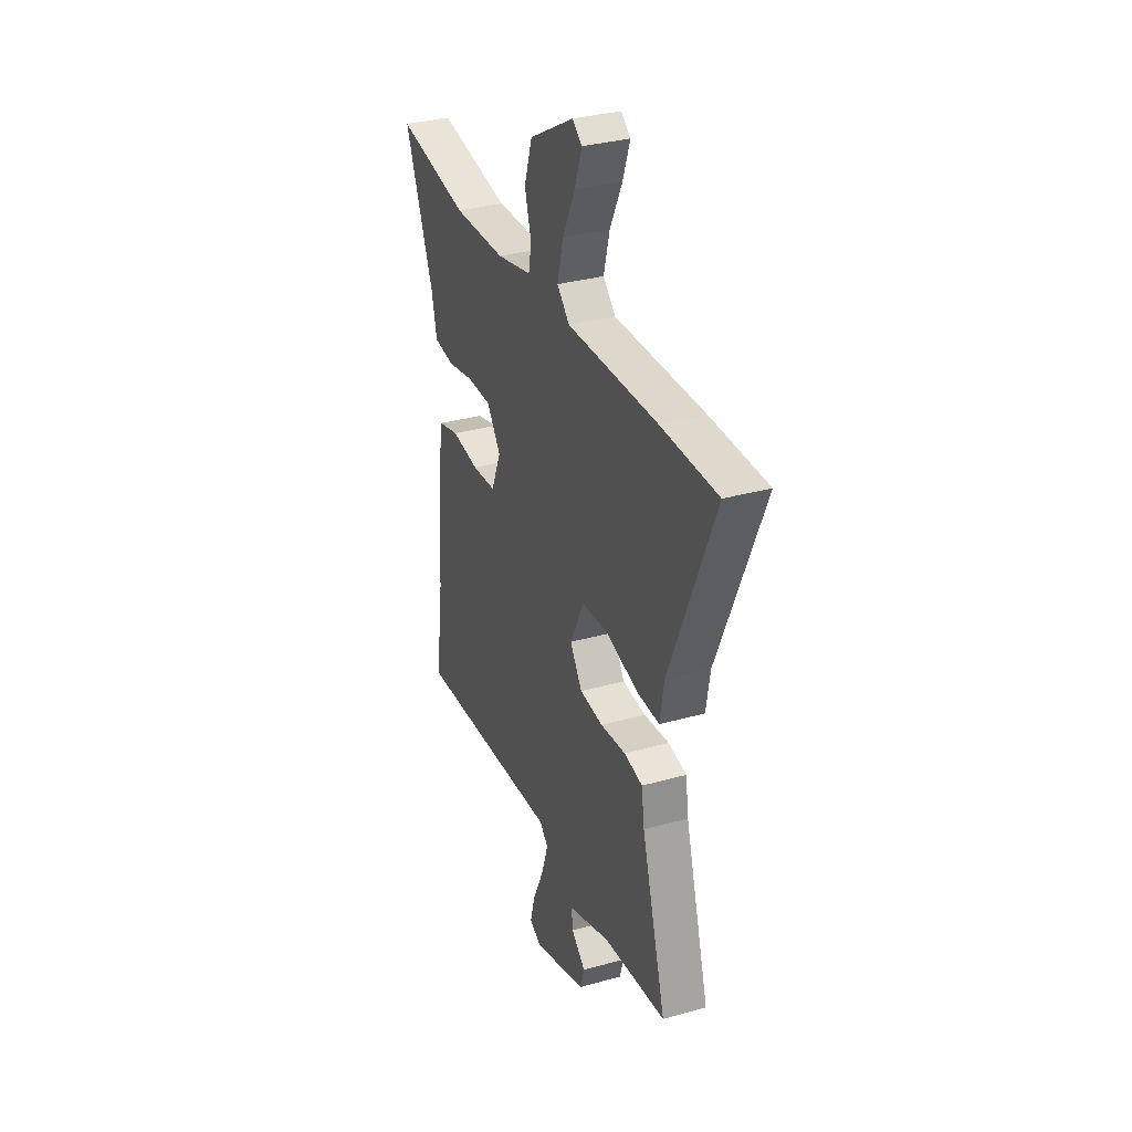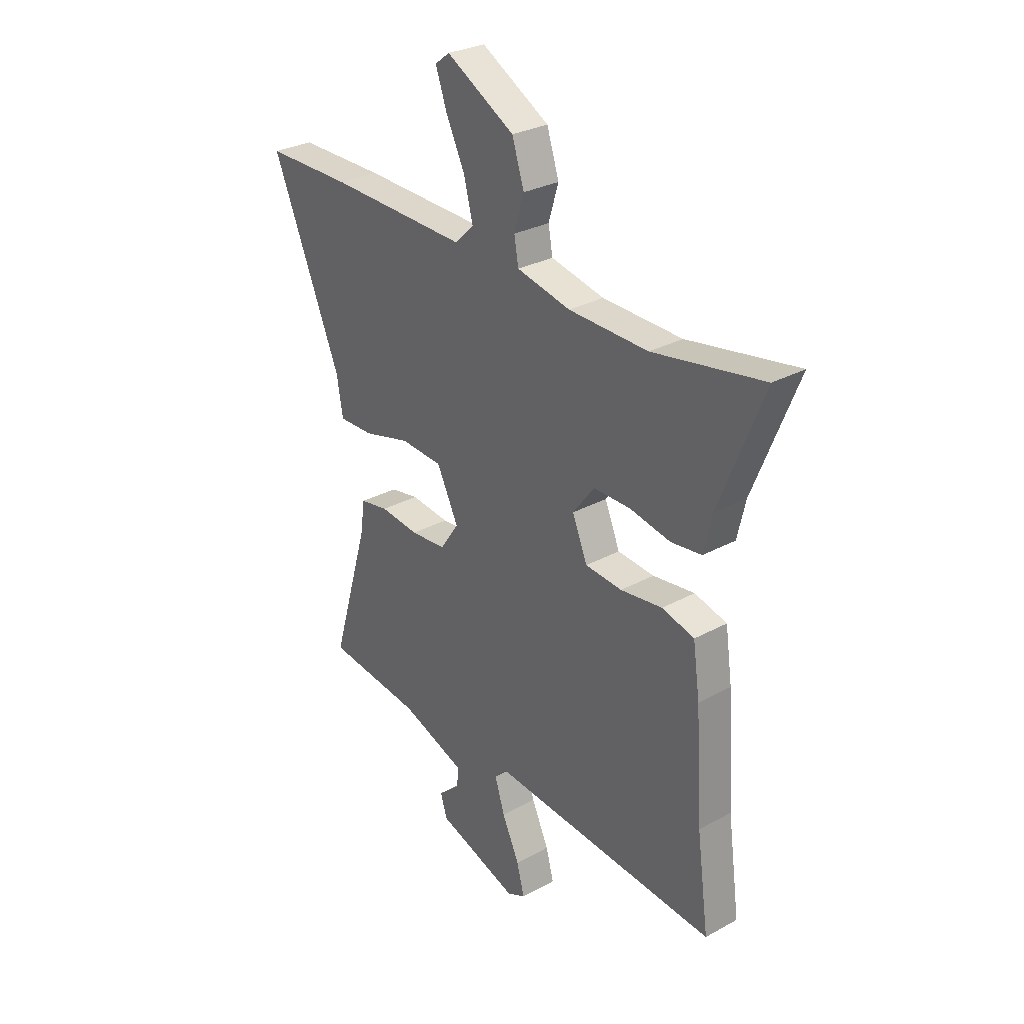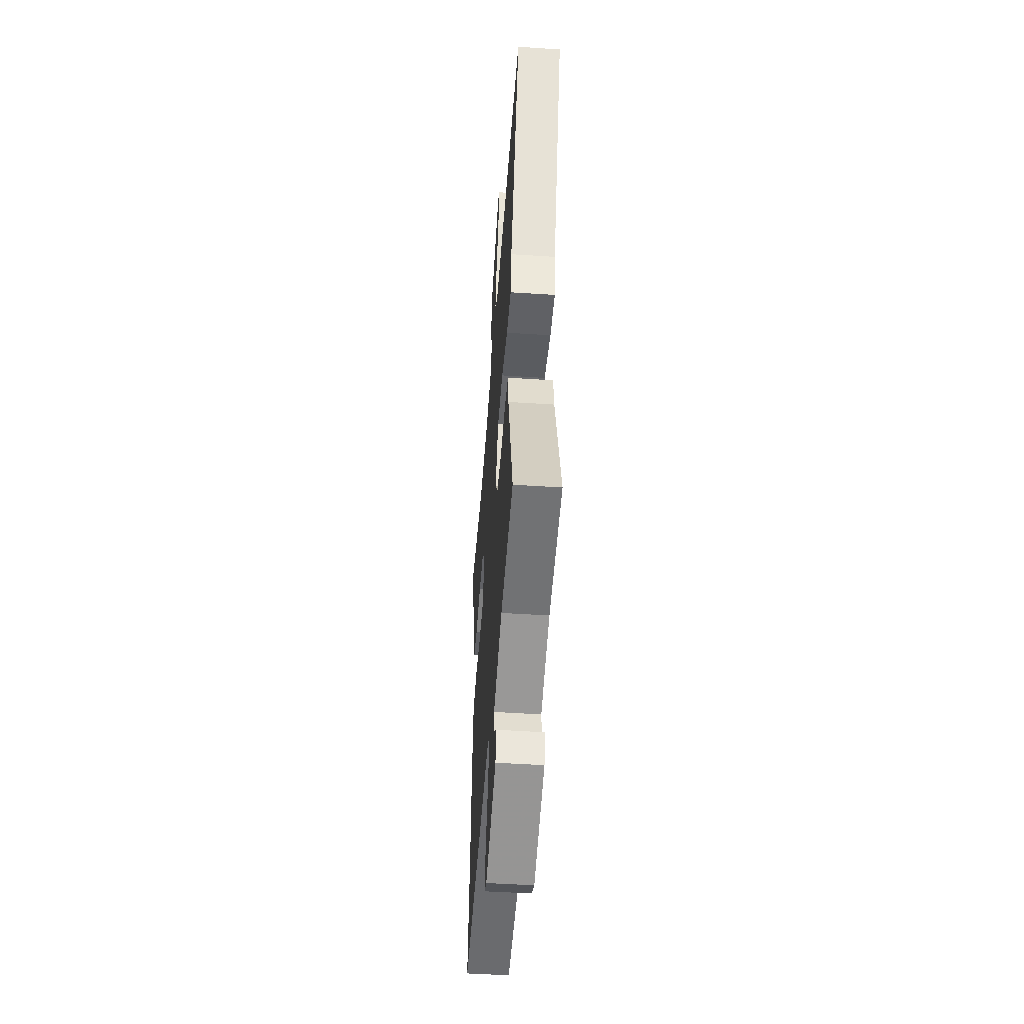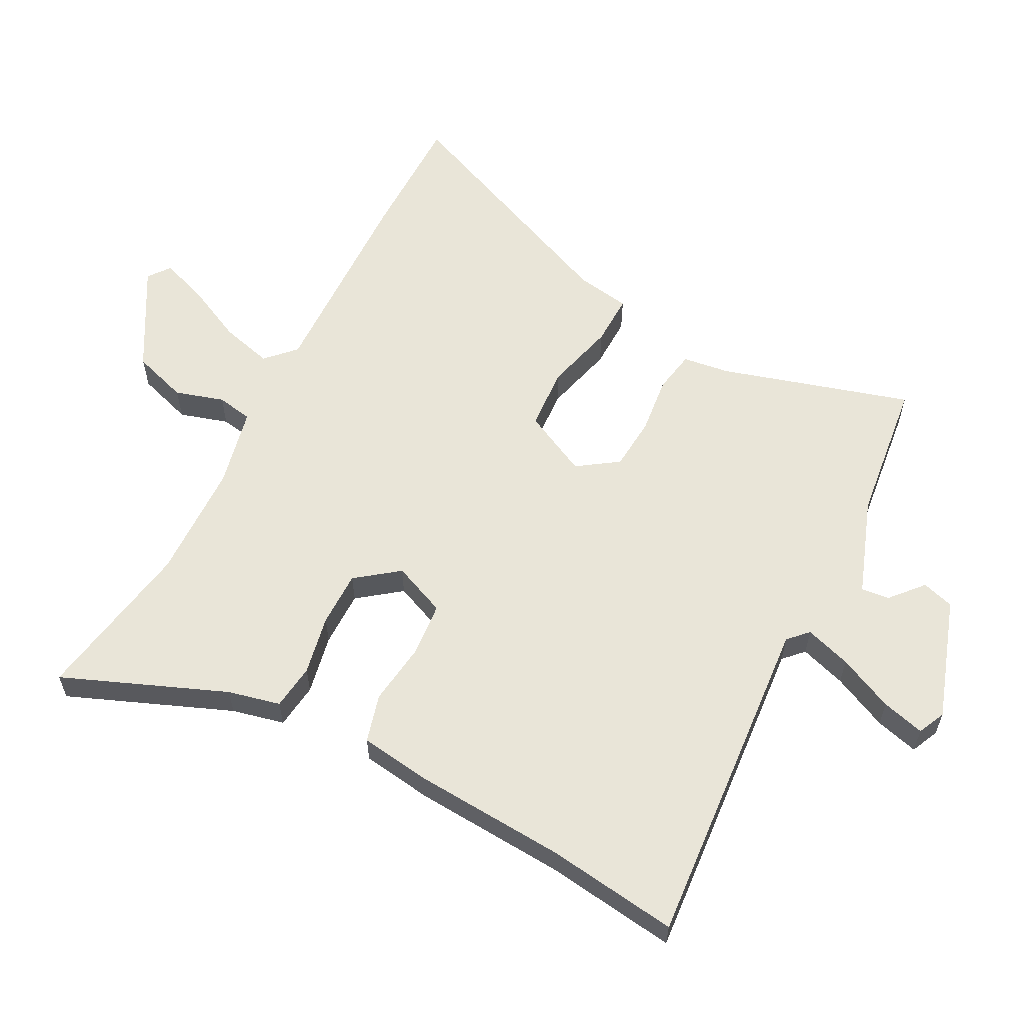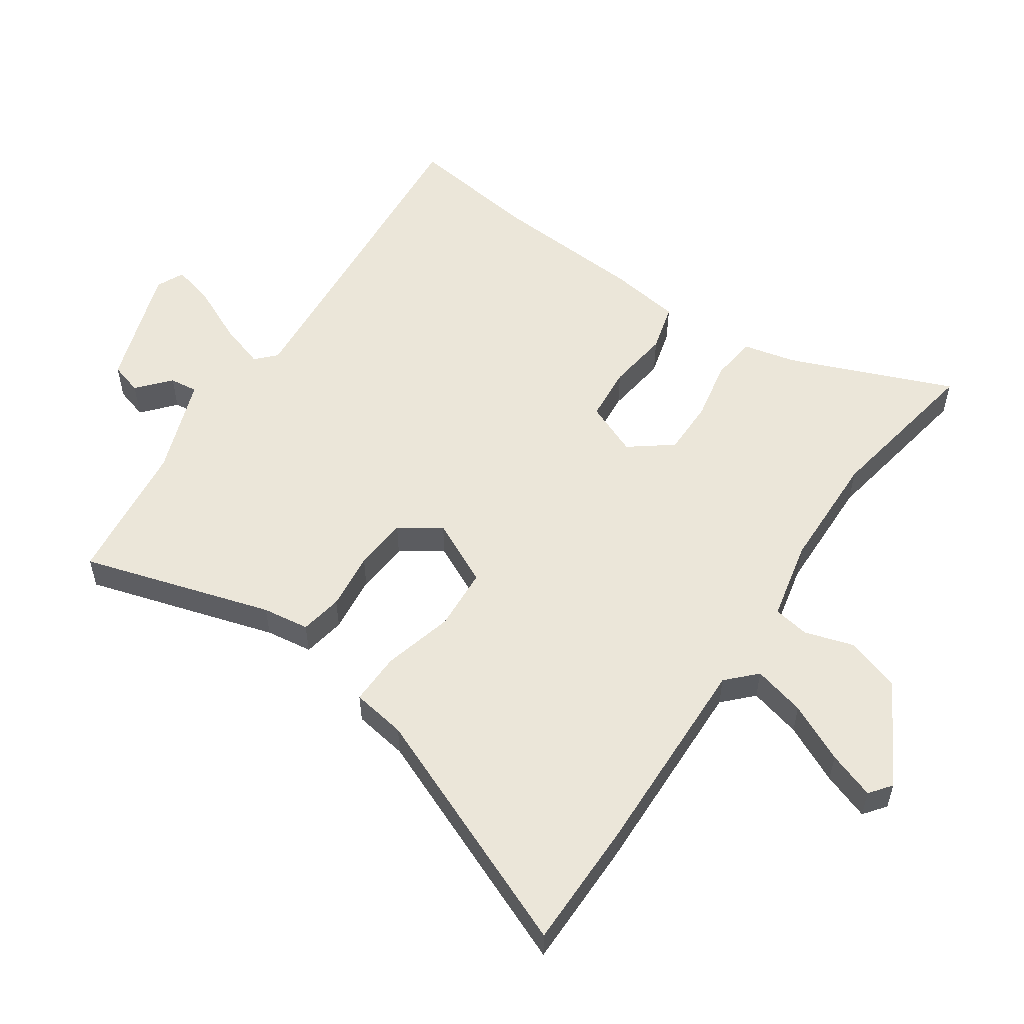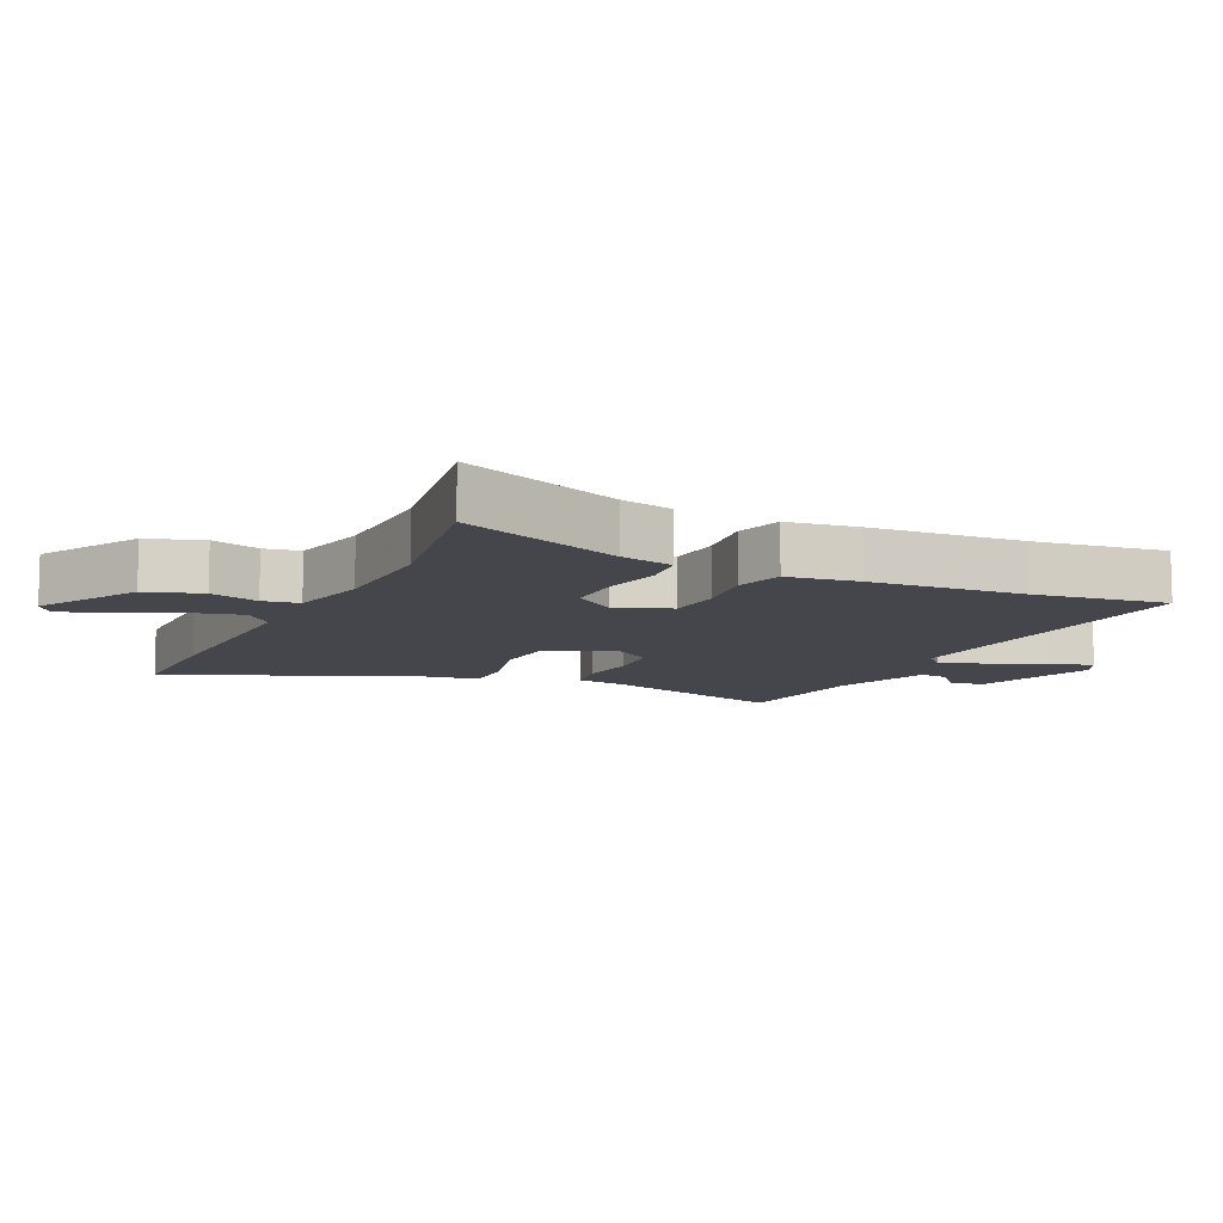
<metadata>
{"format":"obj","ext":"obj","renderer":"f3d","projection":"perspective","resolution":1024,"background":"white","views":[{"elev":32.6,"azim":-111.3,"up":"+Z"},{"elev":29.3,"azim":51.0,"up":"+Z"},{"elev":-48.9,"azim":-94.2,"up":"+Z"},{"elev":59.7,"azim":117.4,"up":"+Y"},{"elev":55.4,"azim":-55.9,"up":"+Y"},{"elev":-10.1,"azim":64.4,"up":"+Y"}]}
</metadata>
<code>
v -0.537 0.07 -0.483
v -0.45 0.07 -0.187
v -0.44 0.07 -0.114
v -0.374 0.07 -0.102
v -0.284 0.07 -0.112
v -0.201 0.07 -0.105
v -0.158 0.07 -0.042
v -0.208 0.07 0.059
v -0.306 0.07 0.065
v -0.415 0.07 0.036
v -0.496 0.07 0.034
v -0.51 0.07 0.119
v -0.67 0.07 0.499
v -0.47 0.07 0.5
v -0.149 0.07 0.492
v -0.105 0.07 0.535
v -0.126 0.07 0.616
v -0.17 0.07 0.707
v -0.196 0.07 0.78
v -0.162 0.07 0.806
v -0.004 0.07 0.717
v 0.024 0.07 0.631
v 0.001 0.07 0.555
v 0.011 0.07 0.499
v 0.135 0.07 0.472
v 0.319 0.07 0.468
v 0.574 0.07 0.513
v 0.472 0.07 0.259
v 0.453 0.07 0.177
v 0.382 0.07 0.168
v 0.289 0.07 0.186
v 0.202 0.07 0.186
v 0.152 0.07 0.12
v 0.187 0.07 0.037
v 0.272 0.07 0.03
v 0.369 0.07 0.043
v 0.444 0.07 0.023
v 0.46 0.07 -0.088
v 0.476 0.07 -0.326
v 0.504 0.07 -0.531
v -0.022 0.07 -0.49
v -0.052 0.07 -0.519
v -0.029 0.07 -0.591
v 0.011 0.07 -0.677
v 0.029 0.07 -0.744
v -0.014 0.07 -0.764
v -0.203 0.07 -0.701
v -0.218 0.07 -0.651
v -0.168 0.07 -0.607
v -0.163 0.07 -0.563
v -0.314 0.07 -0.509
v -0.537 0 -0.483
v -0.45 0 -0.187
v -0.44 0 -0.114
v -0.374 0 -0.102
v -0.284 0 -0.112
v -0.201 0 -0.105
v -0.158 0 -0.042
v -0.208 0 0.059
v -0.306 0 0.065
v -0.415 0 0.036
v -0.496 0 0.034
v -0.51 0 0.119
v -0.67 0 0.499
v -0.47 0 0.5
v -0.149 0 0.492
v -0.105 0 0.535
v -0.126 0 0.616
v -0.17 0 0.707
v -0.196 0 0.78
v -0.162 0 0.806
v -0.004 0 0.717
v 0.024 0 0.631
v 0.001 0 0.555
v 0.011 0 0.499
v 0.135 0 0.472
v 0.319 0 0.468
v 0.574 0 0.513
v 0.472 0 0.259
v 0.453 0 0.177
v 0.382 0 0.168
v 0.289 0 0.186
v 0.202 0 0.186
v 0.152 0 0.12
v 0.187 0 0.037
v 0.272 0 0.03
v 0.369 0 0.043
v 0.444 0 0.023
v 0.46 0 -0.088
v 0.476 0 -0.326
v 0.504 0 -0.531
v -0.022 0 -0.49
v -0.052 0 -0.519
v -0.029 0 -0.591
v 0.011 0 -0.677
v 0.029 0 -0.744
v -0.014 0 -0.764
v -0.203 0 -0.701
v -0.218 0 -0.651
v -0.168 0 -0.607
v -0.163 0 -0.563
v -0.314 0 -0.509
f 47 48 49
f 46 47 49
f 45 46 49
f 44 45 49
f 43 44 49
f 42 43 49 50
f 41 42 50 51
f 39 40 41
f 51 1 2
f 41 51 2
f 39 41 2
f 38 39 2
f 37 38 2
f 36 37 2
f 35 36 2
f 28 29 30 31
f 28 31 32
f 27 28 32
f 26 27 32
f 25 26 32 33
f 21 22 23
f 20 21 23
f 19 20 23
f 18 19 23
f 17 18 23
f 16 17 23 24
f 15 16 24
f 12 13 14 15
f 15 24 25
f 12 15 25
f 11 12 25
f 10 11 25
f 9 10 25
f 2 3 4 5
f 2 5 6
f 35 2 6
f 34 35 6 7
f 33 34 7 8
f 8 9 25 33
f 100 99 98
f 100 98 97
f 100 97 96
f 100 96 95
f 100 95 94
f 101 100 94 93
f 102 101 93 92
f 92 91 90
f 53 52 102
f 53 102 92
f 53 92 90
f 53 90 89
f 53 89 88
f 53 88 87
f 53 87 86
f 82 81 80 79
f 83 82 79
f 83 79 78
f 83 78 77
f 84 83 77 76
f 74 73 72
f 74 72 71
f 74 71 70
f 74 70 69
f 74 69 68
f 75 74 68 67
f 75 67 66
f 66 65 64 63
f 76 75 66
f 76 66 63
f 76 63 62
f 76 62 61
f 76 61 60
f 56 55 54 53
f 57 56 53
f 57 53 86
f 58 57 86 85
f 59 58 85 84
f 84 76 60 59
f 1 52 53 2
f 2 53 54 3
f 3 54 55 4
f 4 55 56 5
f 5 56 57 6
f 6 57 58 7
f 7 58 59 8
f 8 59 60 9
f 9 60 61 10
f 10 61 62 11
f 11 62 63 12
f 12 63 64 13
f 13 64 65 14
f 14 65 66 15
f 15 66 67 16
f 16 67 68 17
f 17 68 69 18
f 18 69 70 19
f 19 70 71 20
f 20 71 72 21
f 21 72 73 22
f 22 73 74 23
f 23 74 75 24
f 24 75 76 25
f 25 76 77 26
f 26 77 78 27
f 27 78 79 28
f 28 79 80 29
f 29 80 81 30
f 30 81 82 31
f 31 82 83 32
f 32 83 84 33
f 33 84 85 34
f 34 85 86 35
f 35 86 87 36
f 36 87 88 37
f 37 88 89 38
f 38 89 90 39
f 39 90 91 40
f 40 91 92 41
f 41 92 93 42
f 42 93 94 43
f 43 94 95 44
f 44 95 96 45
f 45 96 97 46
f 46 97 98 47
f 47 98 99 48
f 48 99 100 49
f 49 100 101 50
f 50 101 102 51
f 51 102 52 1

</code>
